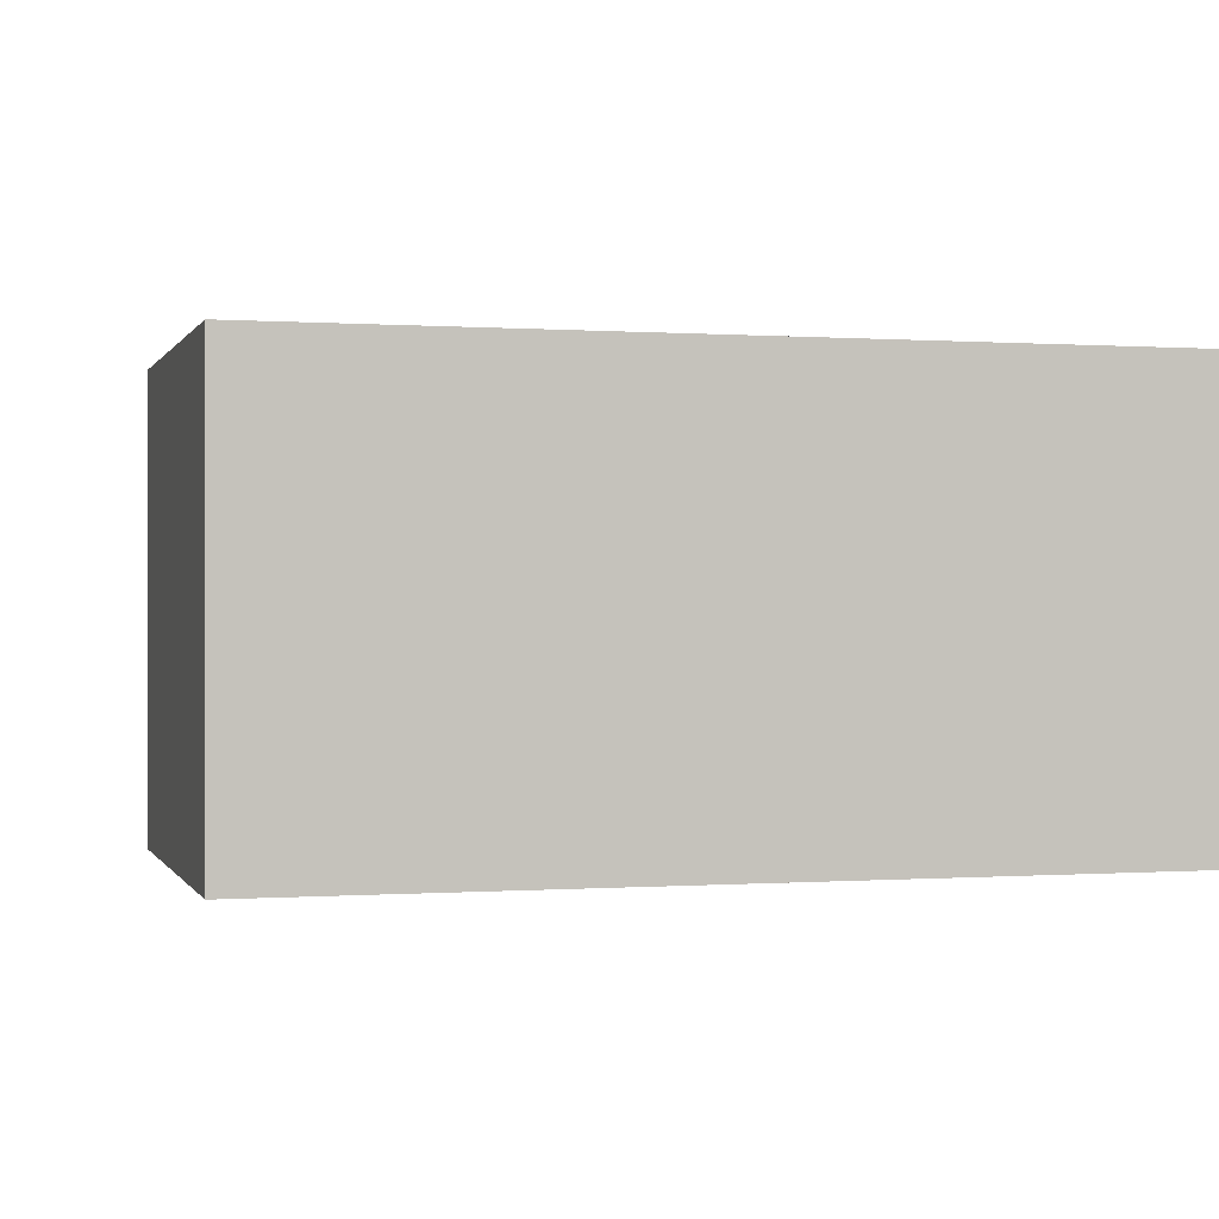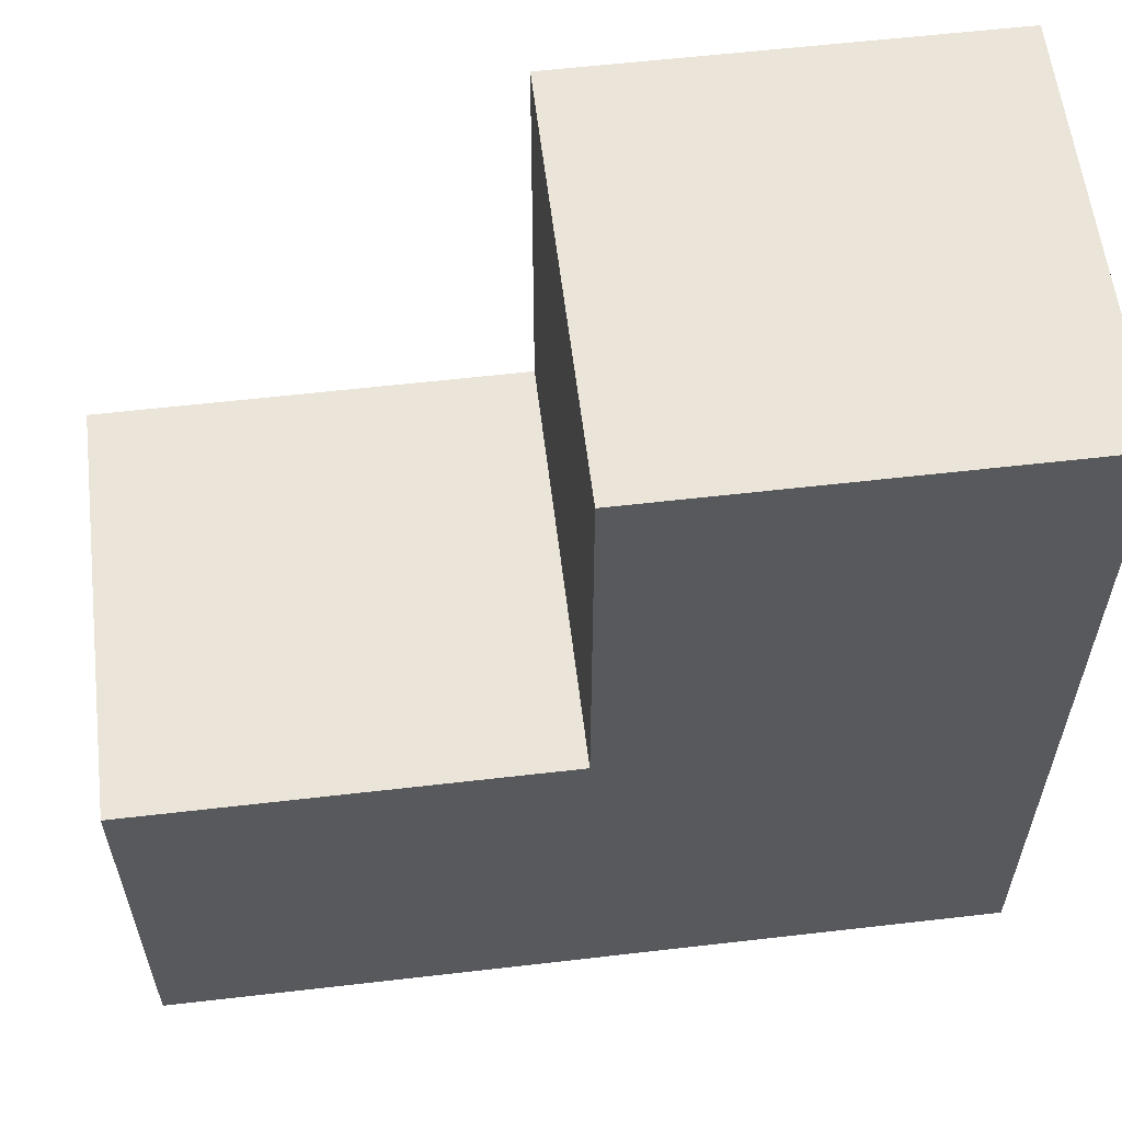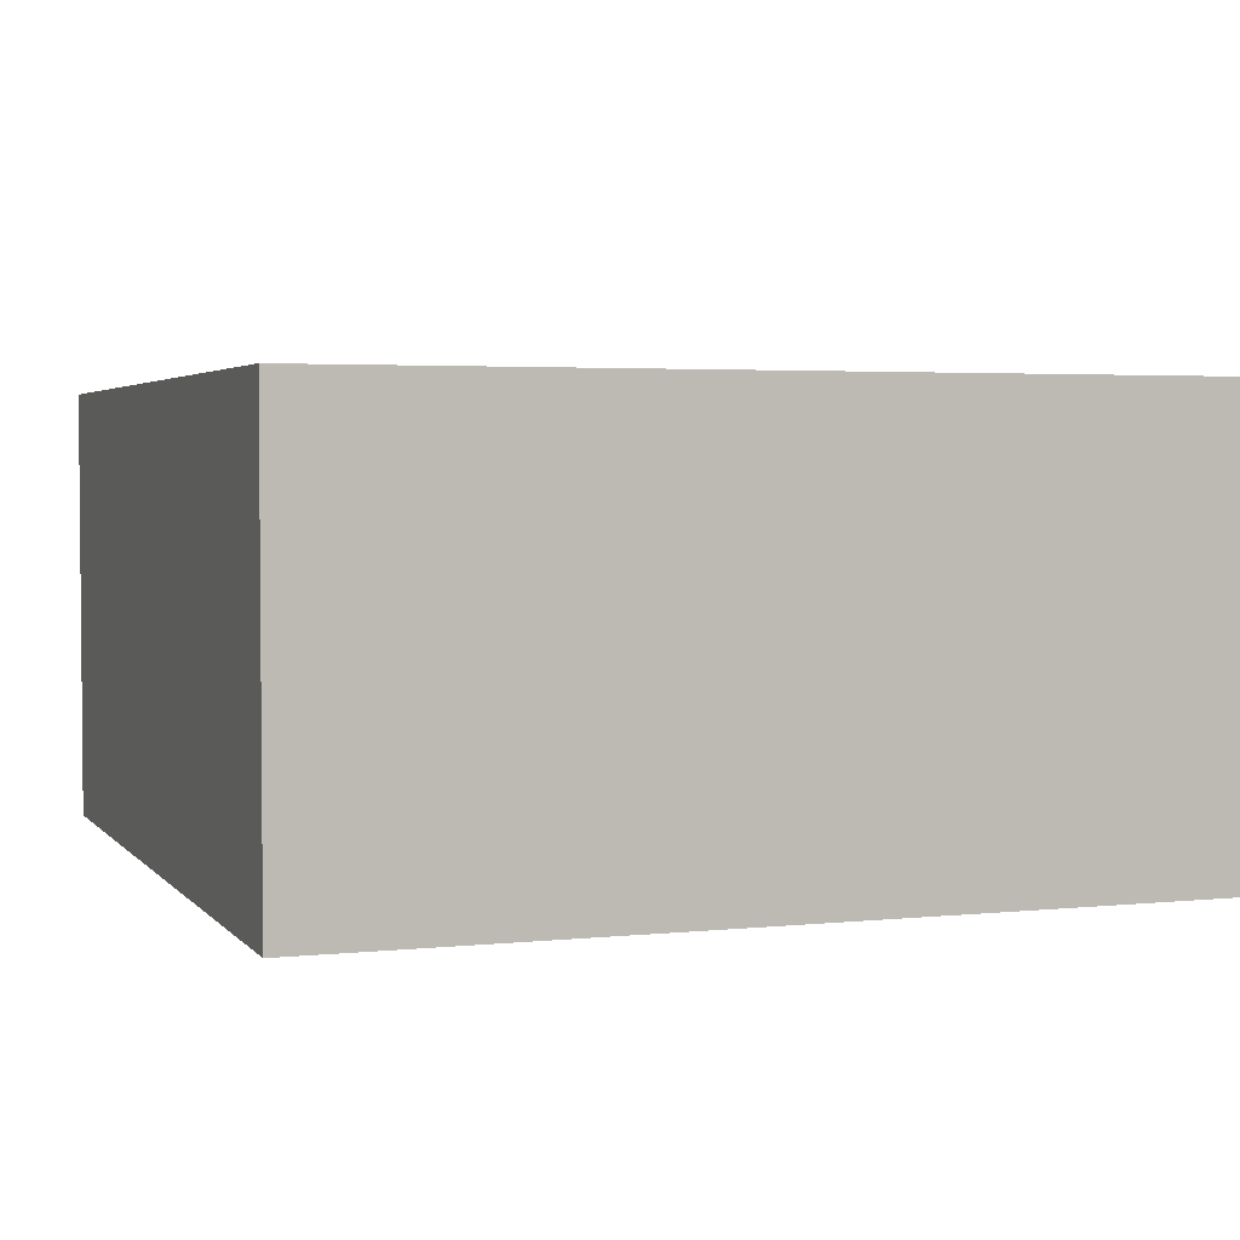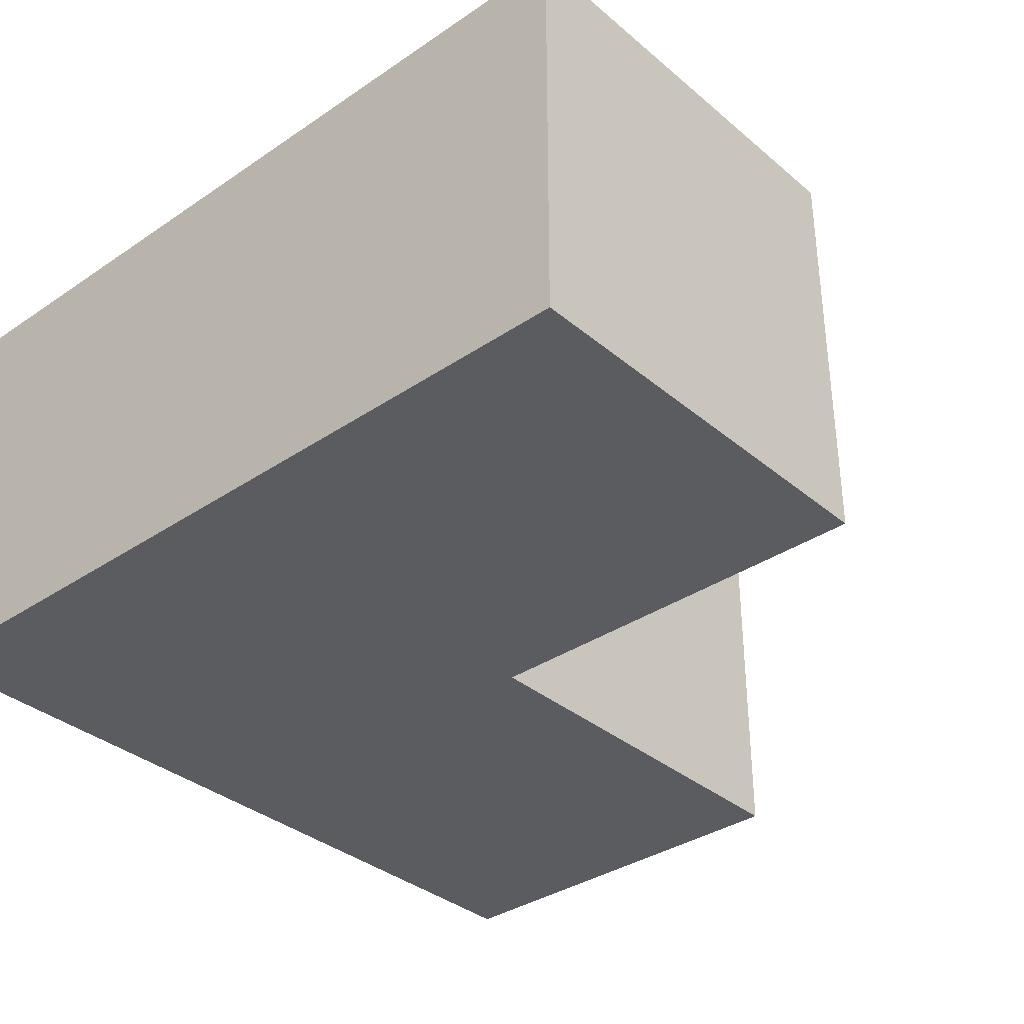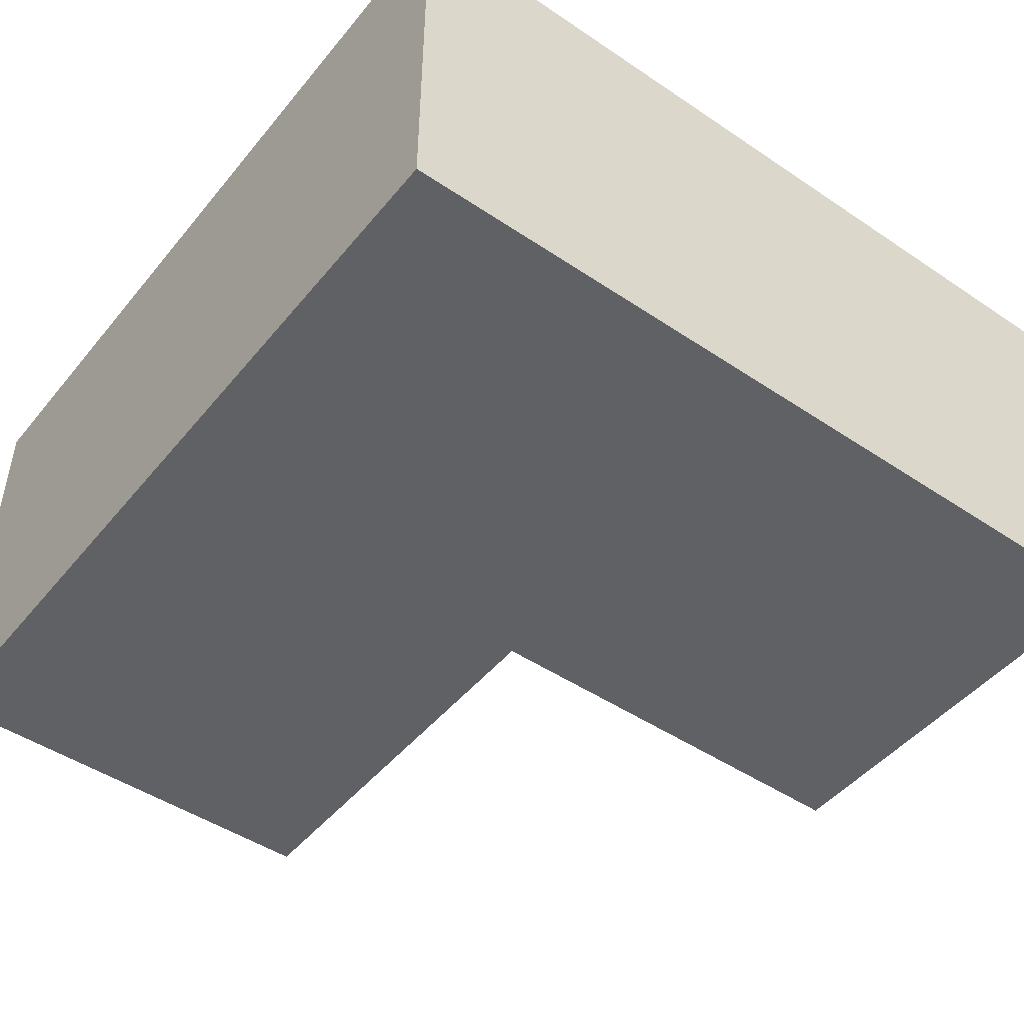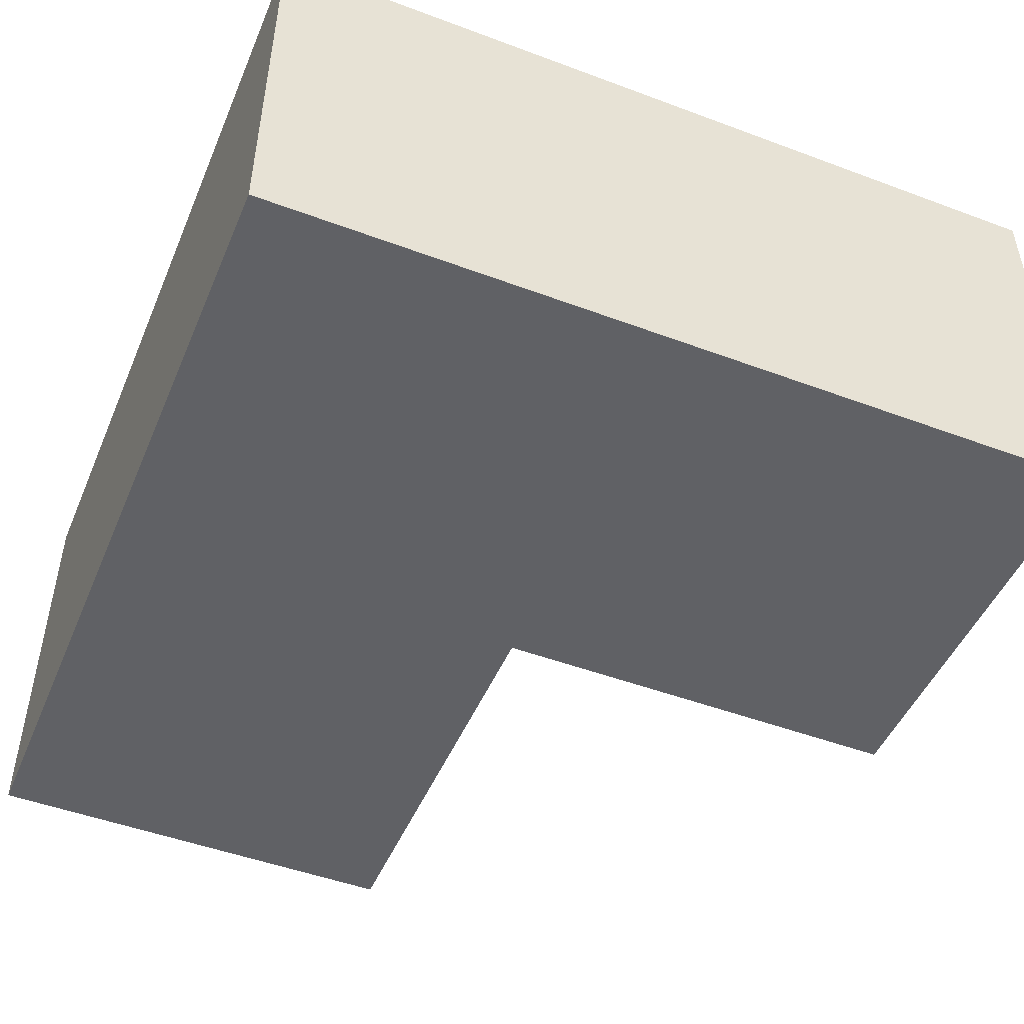
<metadata>
{"format":"obj","ext":"obj","renderer":"f3d","projection":"perspective","resolution":1024,"background":"white","views":[{"elev":0.0,"azim":74.5,"up":"+Y"},{"elev":58.9,"azim":-6.8,"up":"+Z"},{"elev":3.2,"azim":160.2,"up":"+Y"},{"elev":-35.0,"azim":-138.0,"up":"+Y"},{"elev":-47.3,"azim":142.8,"up":"+Y"},{"elev":-48.6,"azim":157.4,"up":"+Y"}]}
</metadata>
<code>
v -60 60 0
v 20 20 0
v -60 20 0
v 20 20 0
v -60 60 0
v 20 60 0
v 20 60 80
v 20 20 0
v 20 60 0
v 20 20 0
v 20 60 80
v 20 20 80
v -20 20 80
v 20 20 0
v 20 20 80
v 20 20 0
v -20 20 80
v -20 20 40
v 20 20 0
v -20 20 40
v -60 20 0
v -60 20 0
v -20 20 40
v -60 20 40
v -60 60 0
v 20 60 80
v 20 60 0
v 20 60 80
v -60 60 0
v -20 60 40
v -20 60 40
v -60 60 0
v -60 60 40
v -20 60 80
v 20 60 80
v -20 60 40
v -20 20 80
v -20 60 40
v -20 20 40
v -20 60 40
v -20 20 80
v -20 60 80
v -60 20 40
v -60 60 0
v -60 20 0
v -60 60 0
v -60 20 40
v -60 60 40
v 20 60 80
v -20 20 80
v 20 20 80
v -20 20 80
v 20 60 80
v -20 60 80
v -20 60 40
v -60 20 40
v -20 20 40
v -60 20 40
v -20 60 40
v -60 60 40
g Figura_017
f 1 2 3
f 4 5 6
f 7 8 9
f 10 11 12
f 13 14 15
f 16 17 18
f 19 20 21
f 22 23 24
f 25 26 27
f 28 29 30
f 31 32 33
f 34 35 36
f 37 38 39
f 40 41 42
f 43 44 45
f 46 47 48
f 49 50 51
f 52 53 54
f 55 56 57
f 58 59 60

</code>
